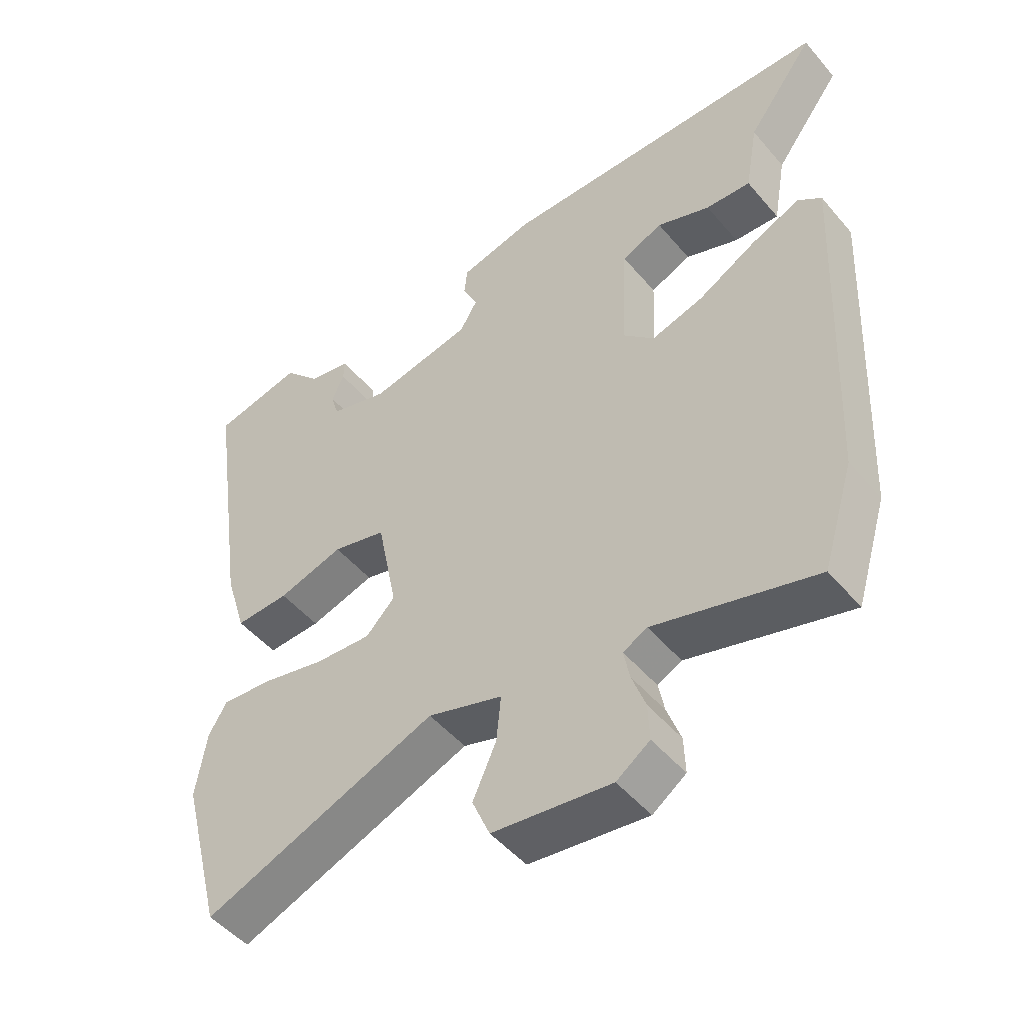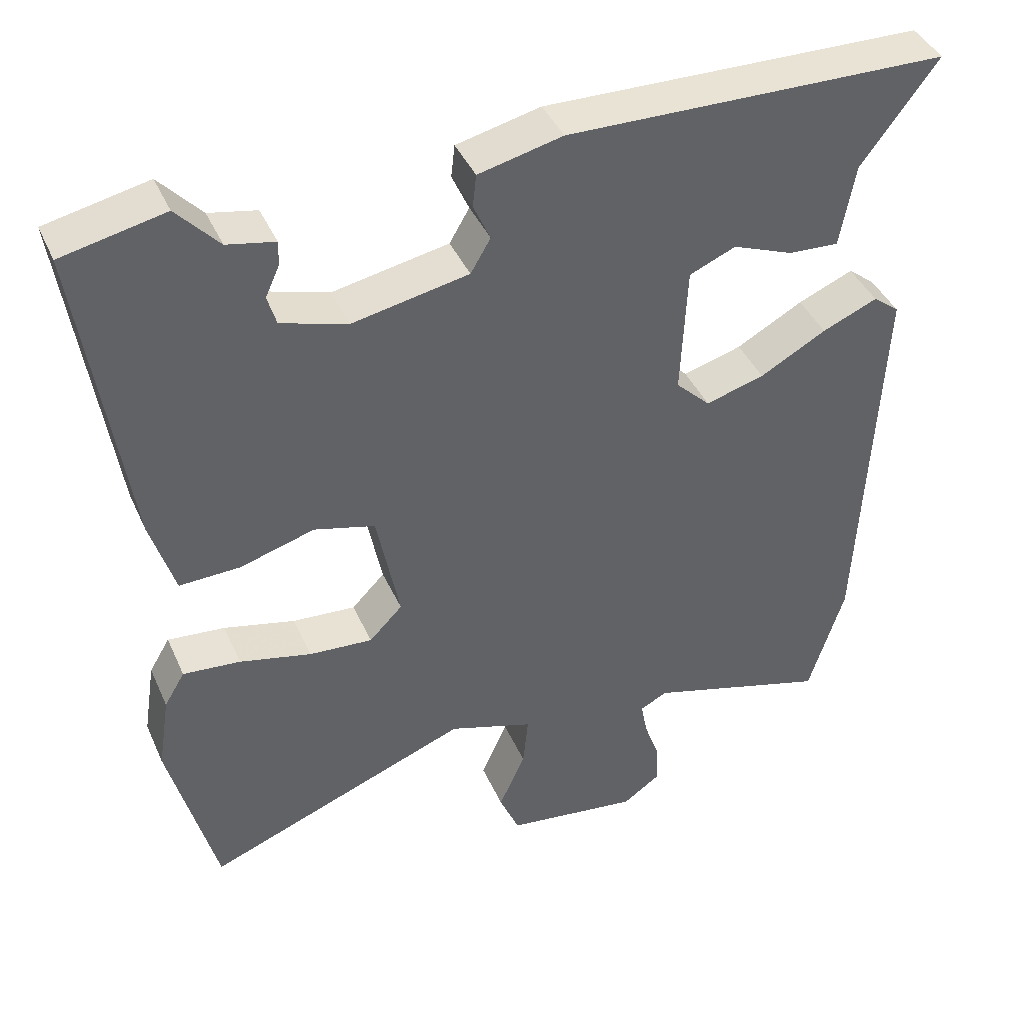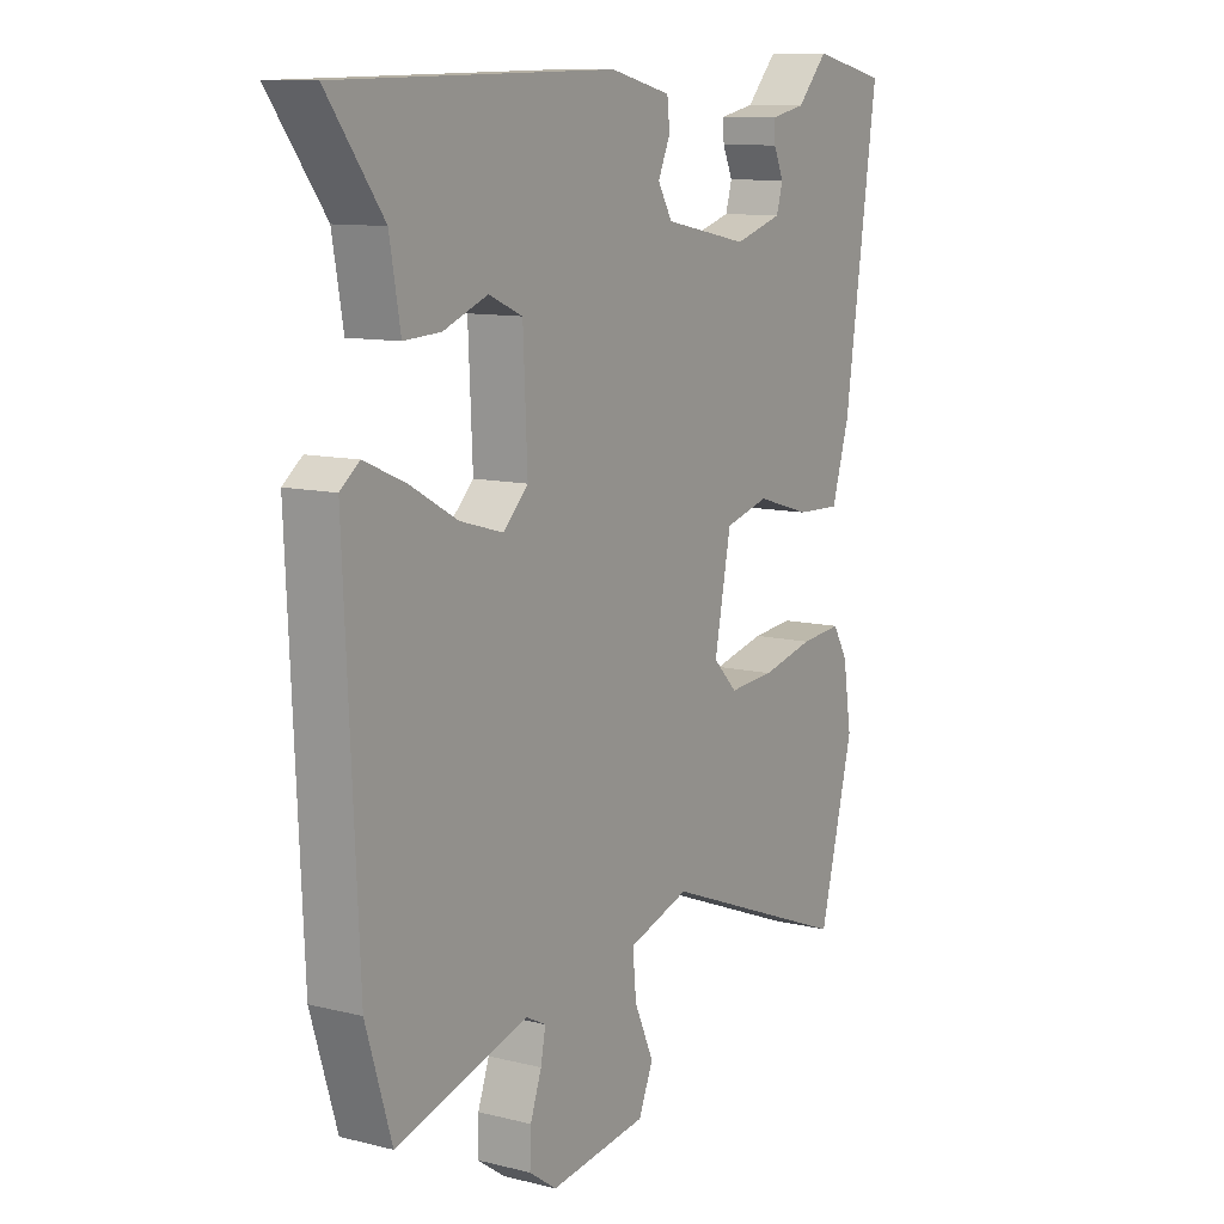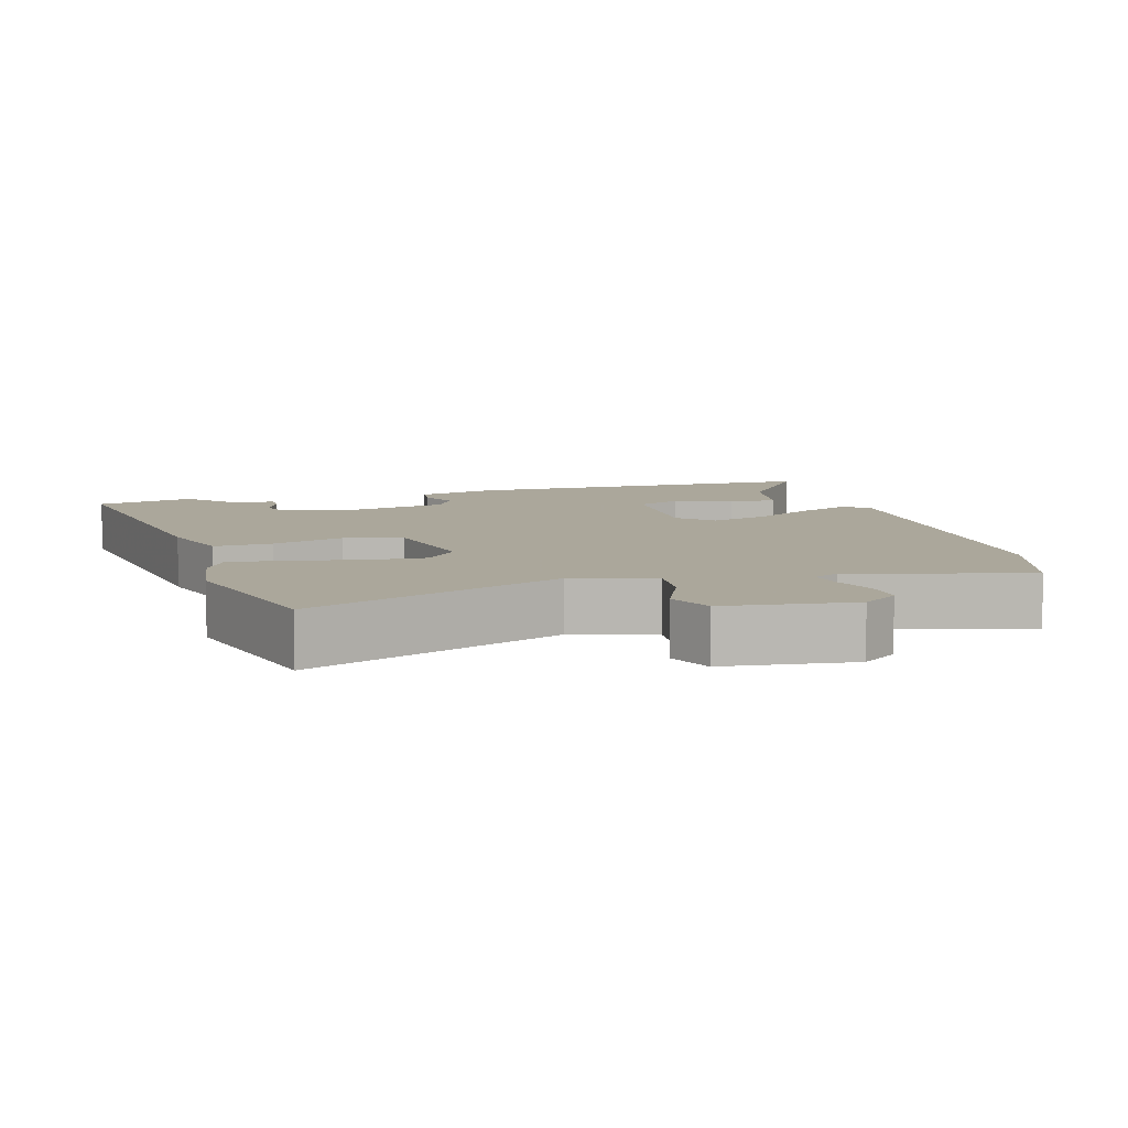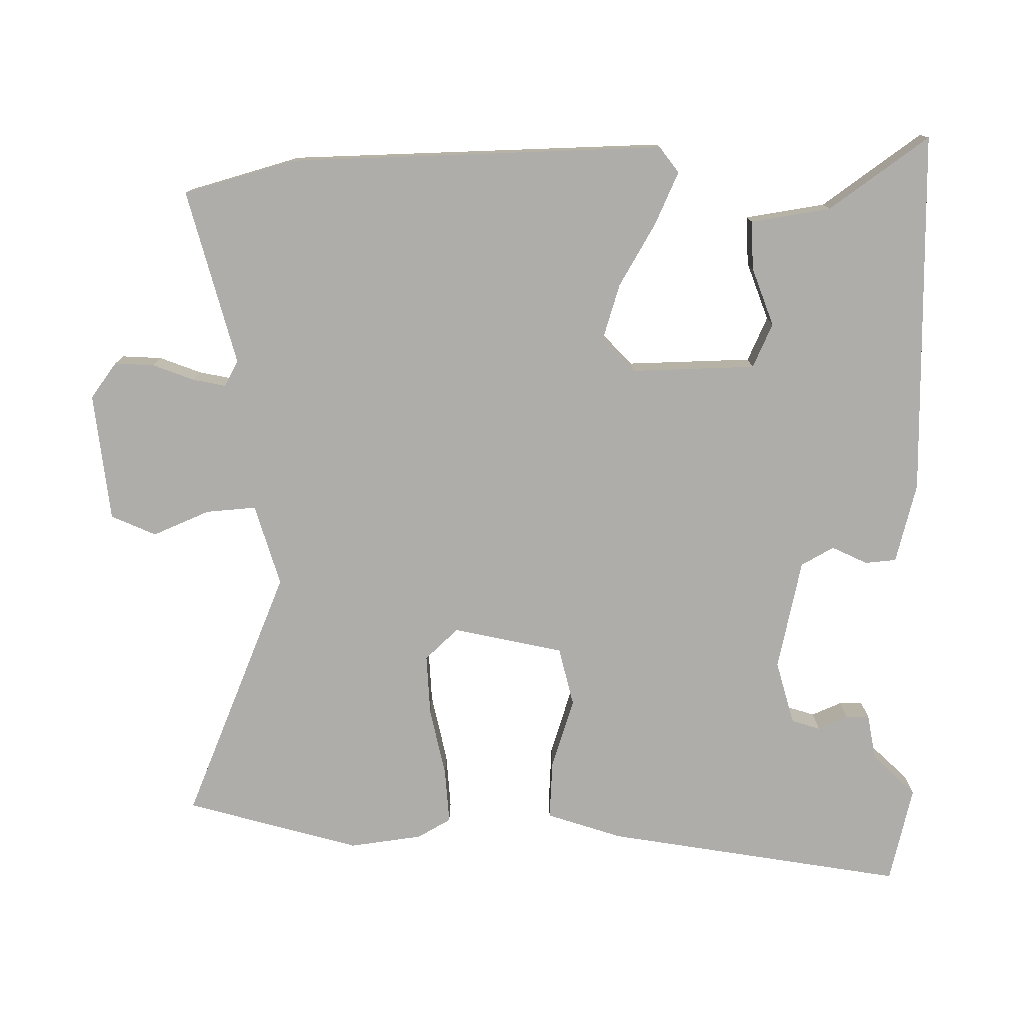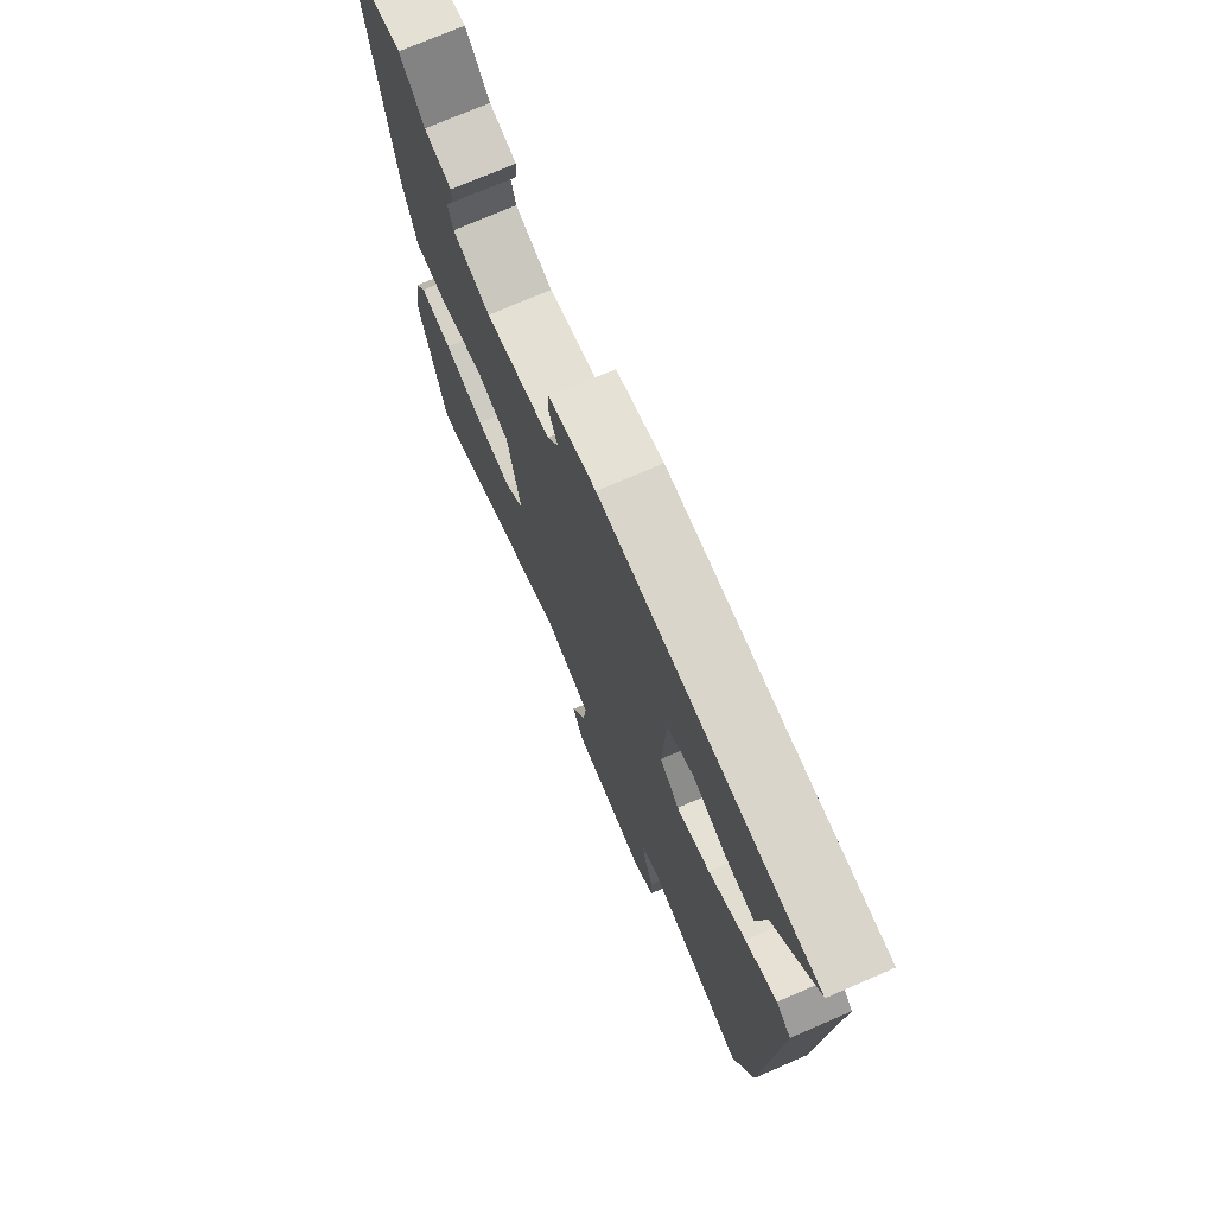
<metadata>
{"format":"obj","ext":"obj","renderer":"f3d","projection":"perspective","resolution":1024,"background":"white","views":[{"elev":-49.3,"azim":-141.6,"up":"+Z"},{"elev":41.3,"azim":157.4,"up":"+Z"},{"elev":10.7,"azim":-58.1,"up":"+Z"},{"elev":8.2,"azim":163.4,"up":"+Y"},{"elev":-77.2,"azim":-90.6,"up":"+Y"},{"elev":73.8,"azim":-113.4,"up":"+Z"}]}
</metadata>
<code>
v 0.537 0.07 -0.356
v 0.473 0.07 -0.604
v 0.113 0.07 -0.464
v -0.002 0.07 -0.501
v 0.005 0.07 -0.572
v 0.041 0.07 -0.652
v 0.014 0.07 -0.716
v -0.168 0.07 -0.74
v -0.219 0.07 -0.704
v -0.217 0.07 -0.648
v -0.196 0.07 -0.589
v -0.187 0.07 -0.542
v -0.224 0.07 -0.523
v -0.471 0.07 -0.594
v -0.519 0.07 -0.437
v -0.544 0.07 0.095
v -0.508 0.07 0.123
v -0.433 0.07 0.091
v -0.343 0.07 0.041
v -0.263 0.07 0.018
v -0.216 0.07 0.064
v -0.224 0.07 0.241
v -0.287 0.07 0.268
v -0.369 0.07 0.236
v -0.438 0.07 0.232
v -0.458 0.07 0.345
v -0.562 0.07 0.484
v -0.045 0.07 0.494
v 0.069 0.07 0.467
v 0.074 0.07 0.423
v 0.051 0.07 0.372
v 0.078 0.07 0.326
v 0.236 0.07 0.295
v 0.326 0.07 0.322
v 0.338 0.07 0.363
v 0.319 0.07 0.405
v 0.318 0.07 0.438
v 0.383 0.07 0.451
v 0.44 0.07 0.513
v 0.579 0.07 0.483
v 0.517 0.07 0.058
v 0.484 0.07 -0.05
v 0.401 0.07 -0.047
v 0.3 0.07 -0.017
v 0.217 0.07 -0.039
v 0.186 0.07 -0.196
v 0.231 0.07 -0.242
v 0.317 0.07 -0.236
v 0.415 0.07 -0.213
v 0.493 0.07 -0.206
v 0.521 0.07 -0.253
v 0.537 0 -0.356
v 0.473 0 -0.604
v 0.113 0 -0.464
v -0.002 0 -0.501
v 0.005 0 -0.572
v 0.041 0 -0.652
v 0.014 0 -0.716
v -0.168 0 -0.74
v -0.219 0 -0.704
v -0.217 0 -0.648
v -0.196 0 -0.589
v -0.187 0 -0.542
v -0.224 0 -0.523
v -0.471 0 -0.594
v -0.519 0 -0.437
v -0.544 0 0.095
v -0.508 0 0.123
v -0.433 0 0.091
v -0.343 0 0.041
v -0.263 0 0.018
v -0.216 0 0.064
v -0.224 0 0.241
v -0.287 0 0.268
v -0.369 0 0.236
v -0.438 0 0.232
v -0.458 0 0.345
v -0.562 0 0.484
v -0.045 0 0.494
v 0.069 0 0.467
v 0.074 0 0.423
v 0.051 0 0.372
v 0.078 0 0.326
v 0.236 0 0.295
v 0.326 0 0.322
v 0.338 0 0.363
v 0.319 0 0.405
v 0.318 0 0.438
v 0.383 0 0.451
v 0.44 0 0.513
v 0.579 0 0.483
v 0.517 0 0.058
v 0.484 0 -0.05
v 0.401 0 -0.047
v 0.3 0 -0.017
v 0.217 0 -0.039
v 0.186 0 -0.196
v 0.231 0 -0.242
v 0.317 0 -0.236
v 0.415 0 -0.213
v 0.493 0 -0.206
v 0.521 0 -0.253
f 48 49 50 51
f 47 48 51 1
f 41 42 43 44
f 41 44 45
f 38 39 40 41
f 38 41 45
f 35 36 37 38
f 34 35 38
f 34 38 45
f 33 34 45
f 32 33 45 46
f 28 29 30 31
f 26 27 28 31
f 23 24 25 26
f 22 23 26 31
f 21 22 31 32
f 16 17 18 19
f 16 19 20
f 13 14 15 16
f 12 13 16 20
f 8 9 10 11
f 8 11 12
f 5 6 7 8
f 4 5 8 12
f 3 4 12 20
f 47 1 2 3
f 46 47 3 20
f 20 21 32 46
f 102 101 100 99
f 52 102 99 98
f 95 94 93 92
f 96 95 92
f 92 91 90 89
f 96 92 89
f 89 88 87 86
f 89 86 85
f 96 89 85
f 96 85 84
f 97 96 84 83
f 82 81 80 79
f 82 79 78 77
f 77 76 75 74
f 82 77 74 73
f 83 82 73 72
f 70 69 68 67
f 71 70 67
f 67 66 65 64
f 71 67 64 63
f 62 61 60 59
f 63 62 59
f 59 58 57 56
f 63 59 56 55
f 71 63 55 54
f 54 53 52 98
f 71 54 98 97
f 97 83 72 71
f 1 52 53 2
f 2 53 54 3
f 3 54 55 4
f 4 55 56 5
f 5 56 57 6
f 6 57 58 7
f 7 58 59 8
f 8 59 60 9
f 9 60 61 10
f 10 61 62 11
f 11 62 63 12
f 12 63 64 13
f 13 64 65 14
f 14 65 66 15
f 15 66 67 16
f 16 67 68 17
f 17 68 69 18
f 18 69 70 19
f 19 70 71 20
f 20 71 72 21
f 21 72 73 22
f 22 73 74 23
f 23 74 75 24
f 24 75 76 25
f 25 76 77 26
f 26 77 78 27
f 27 78 79 28
f 28 79 80 29
f 29 80 81 30
f 30 81 82 31
f 31 82 83 32
f 32 83 84 33
f 33 84 85 34
f 34 85 86 35
f 35 86 87 36
f 36 87 88 37
f 37 88 89 38
f 38 89 90 39
f 39 90 91 40
f 40 91 92 41
f 41 92 93 42
f 42 93 94 43
f 43 94 95 44
f 44 95 96 45
f 45 96 97 46
f 46 97 98 47
f 47 98 99 48
f 48 99 100 49
f 49 100 101 50
f 50 101 102 51
f 51 102 52 1

</code>
